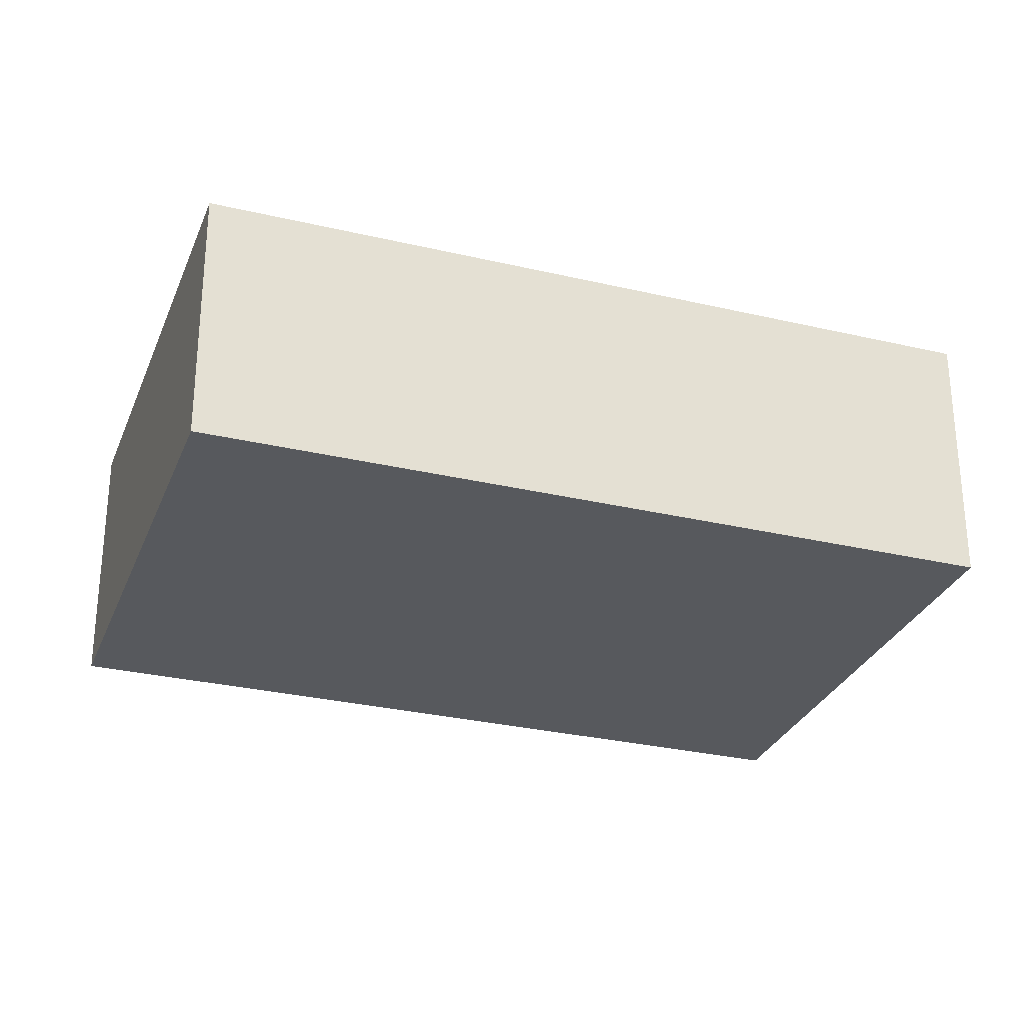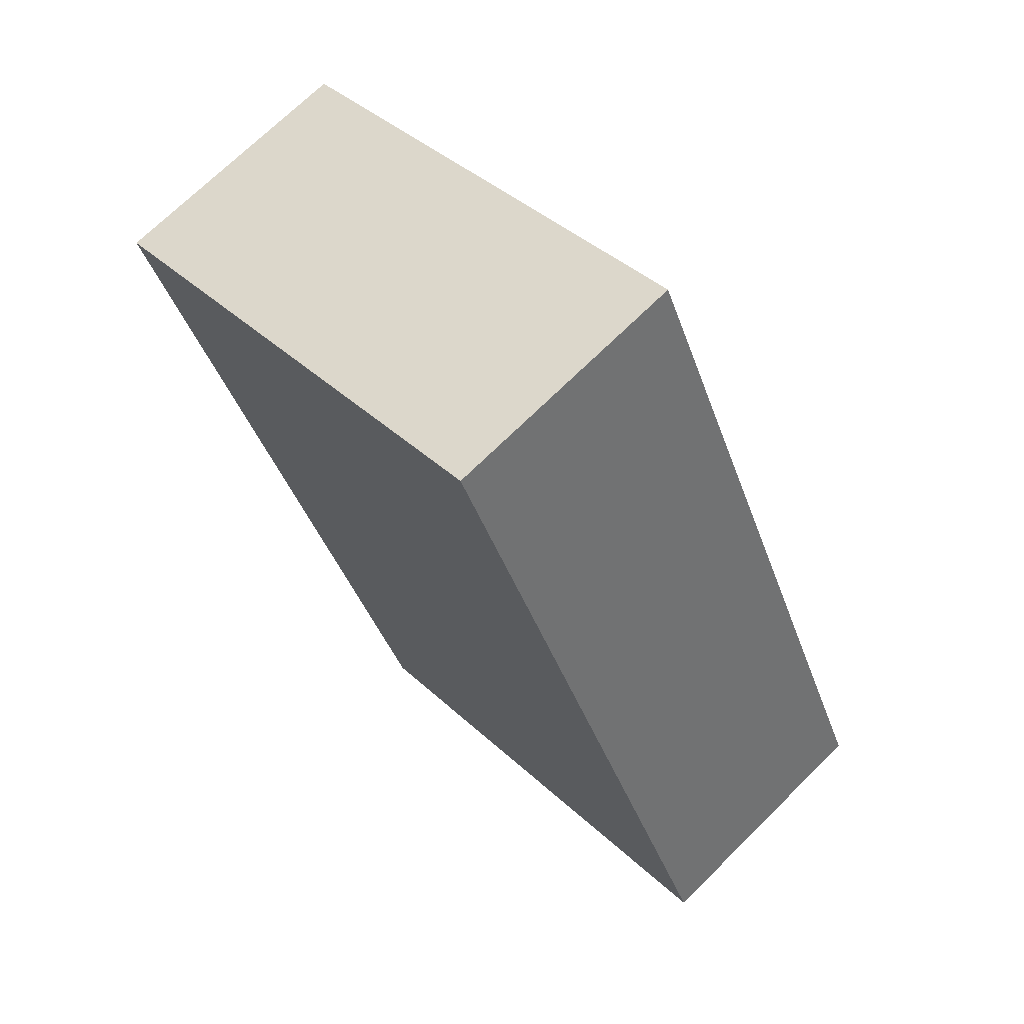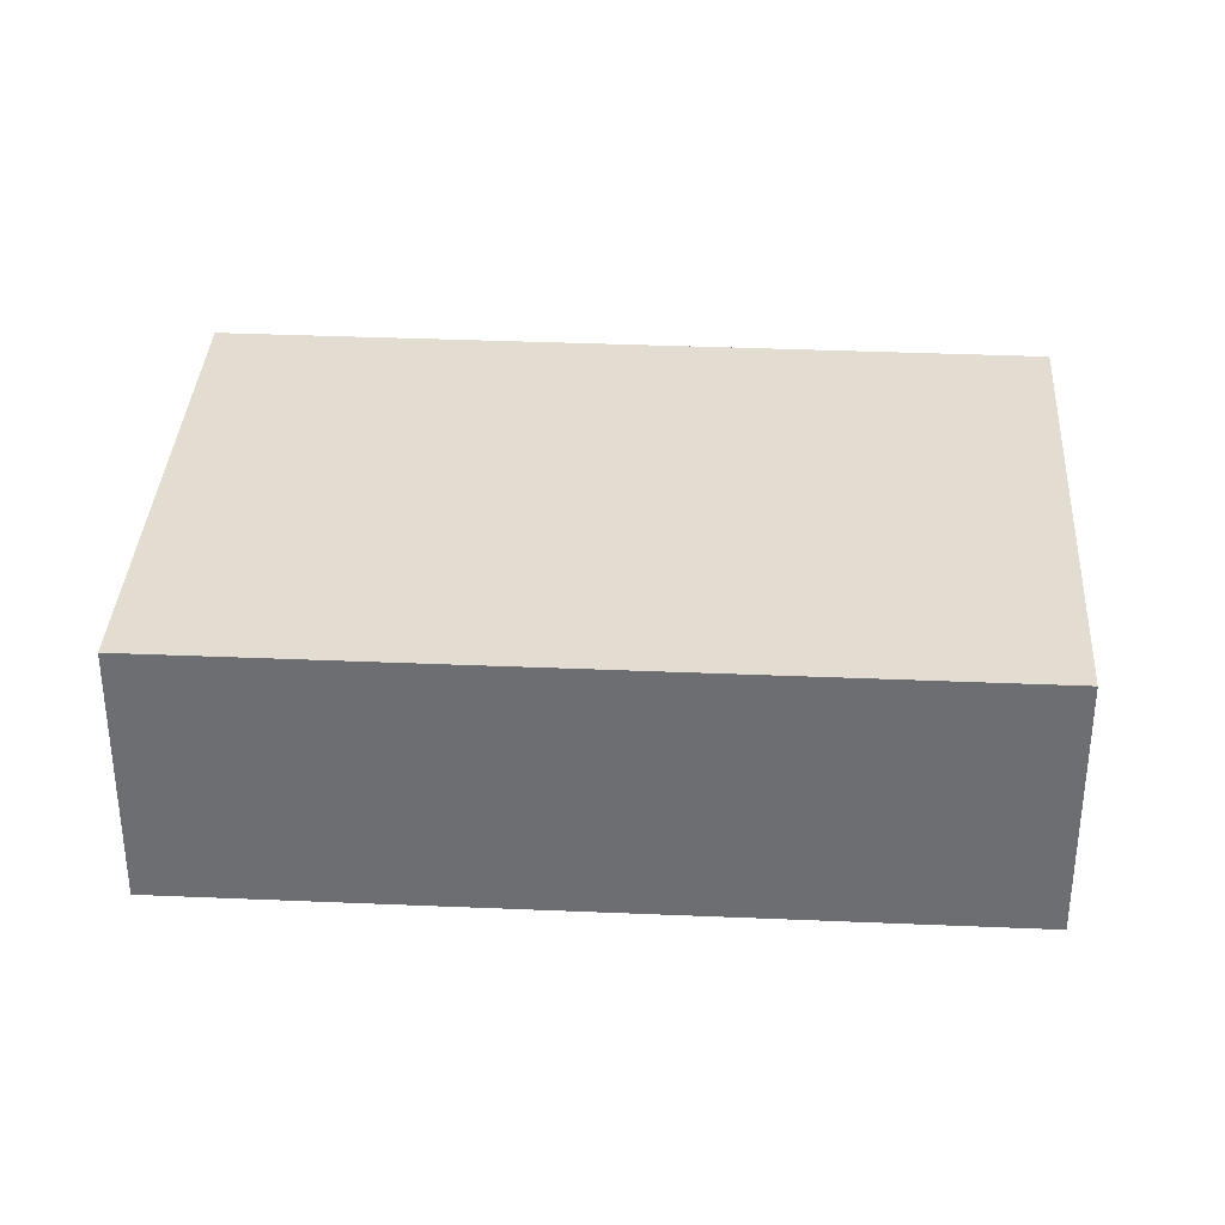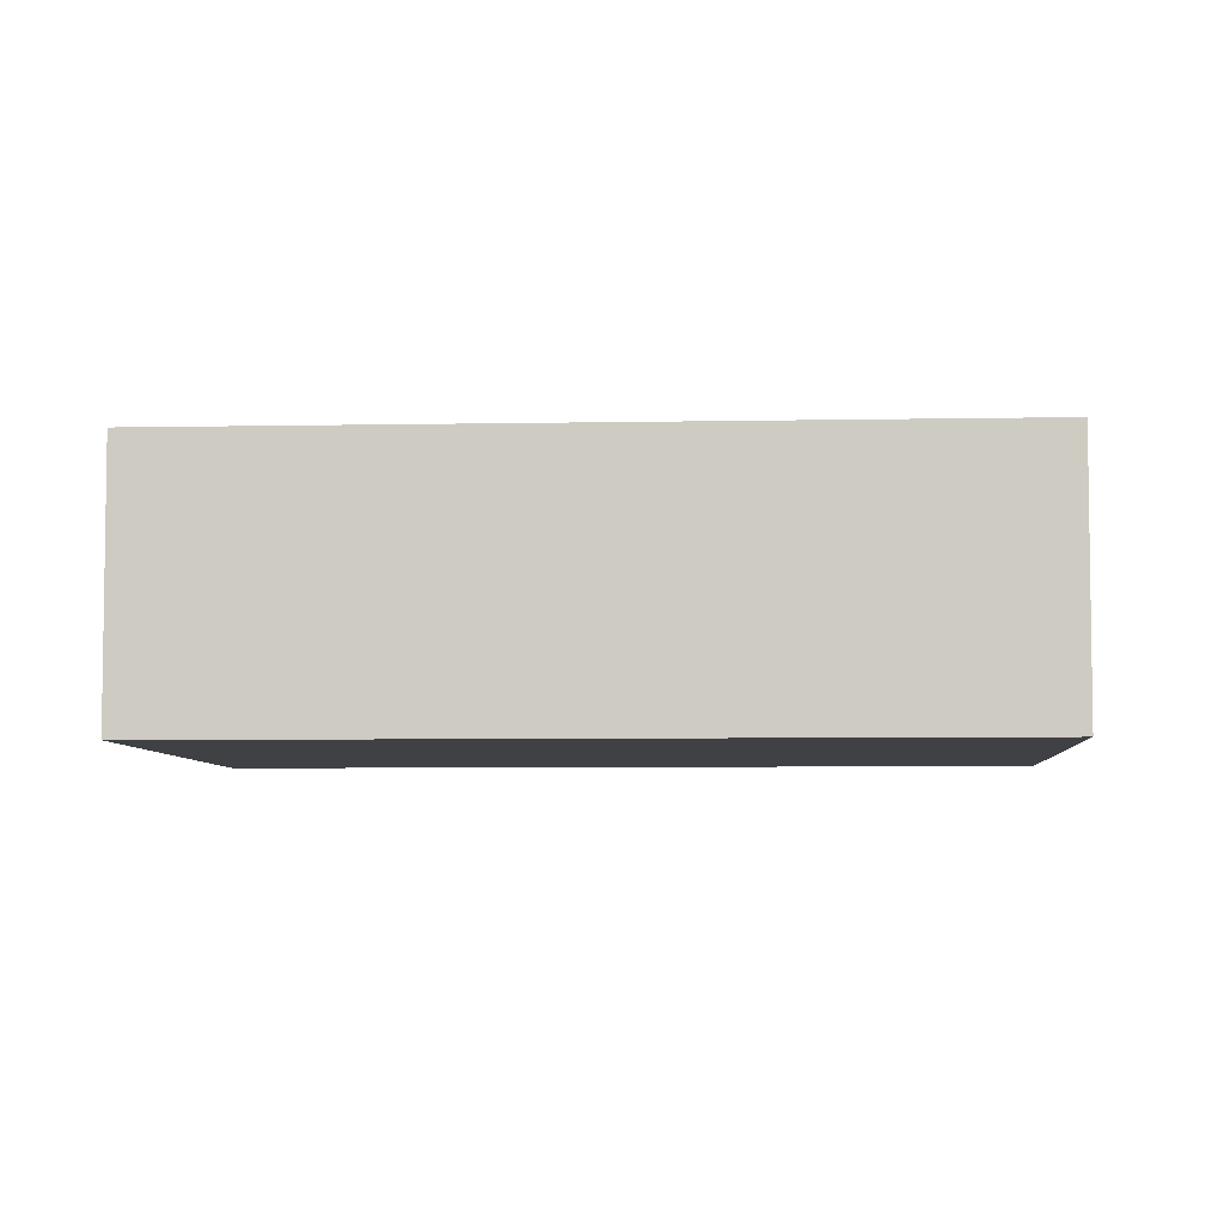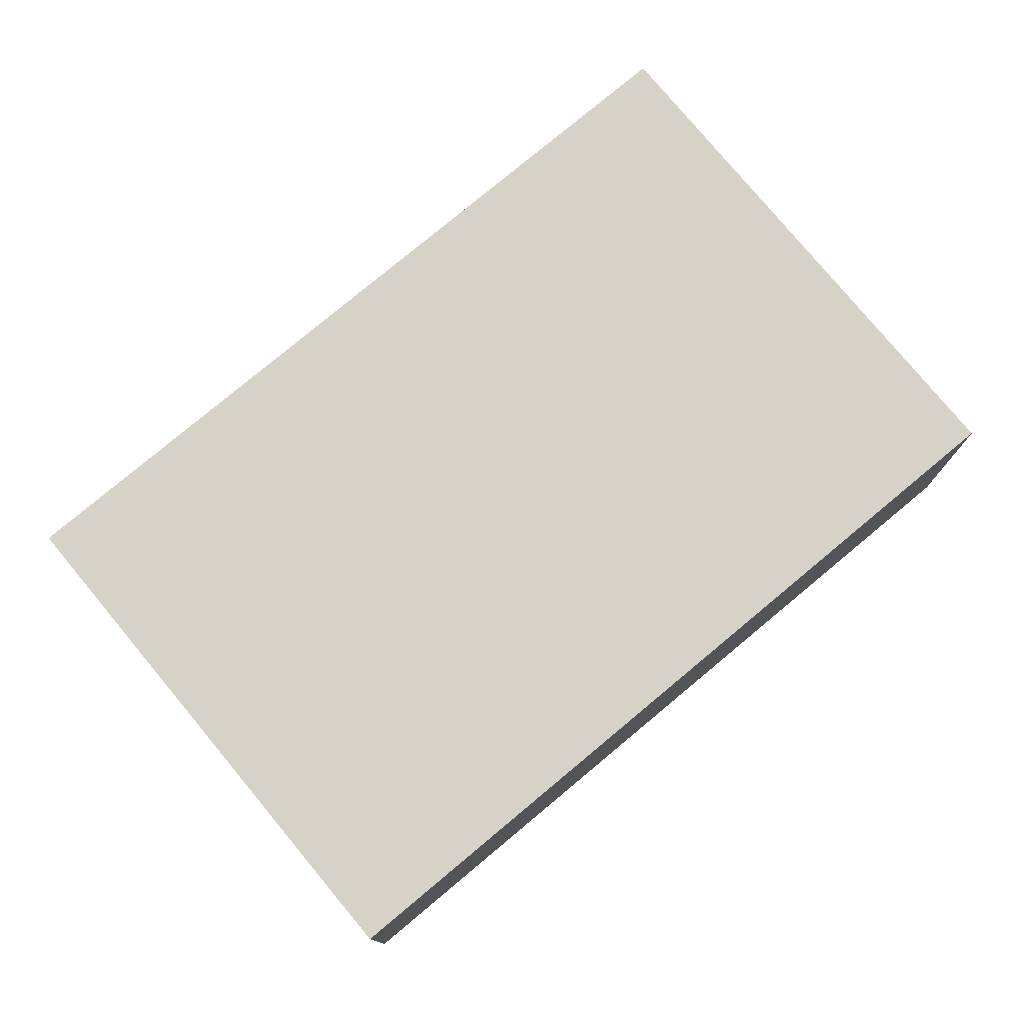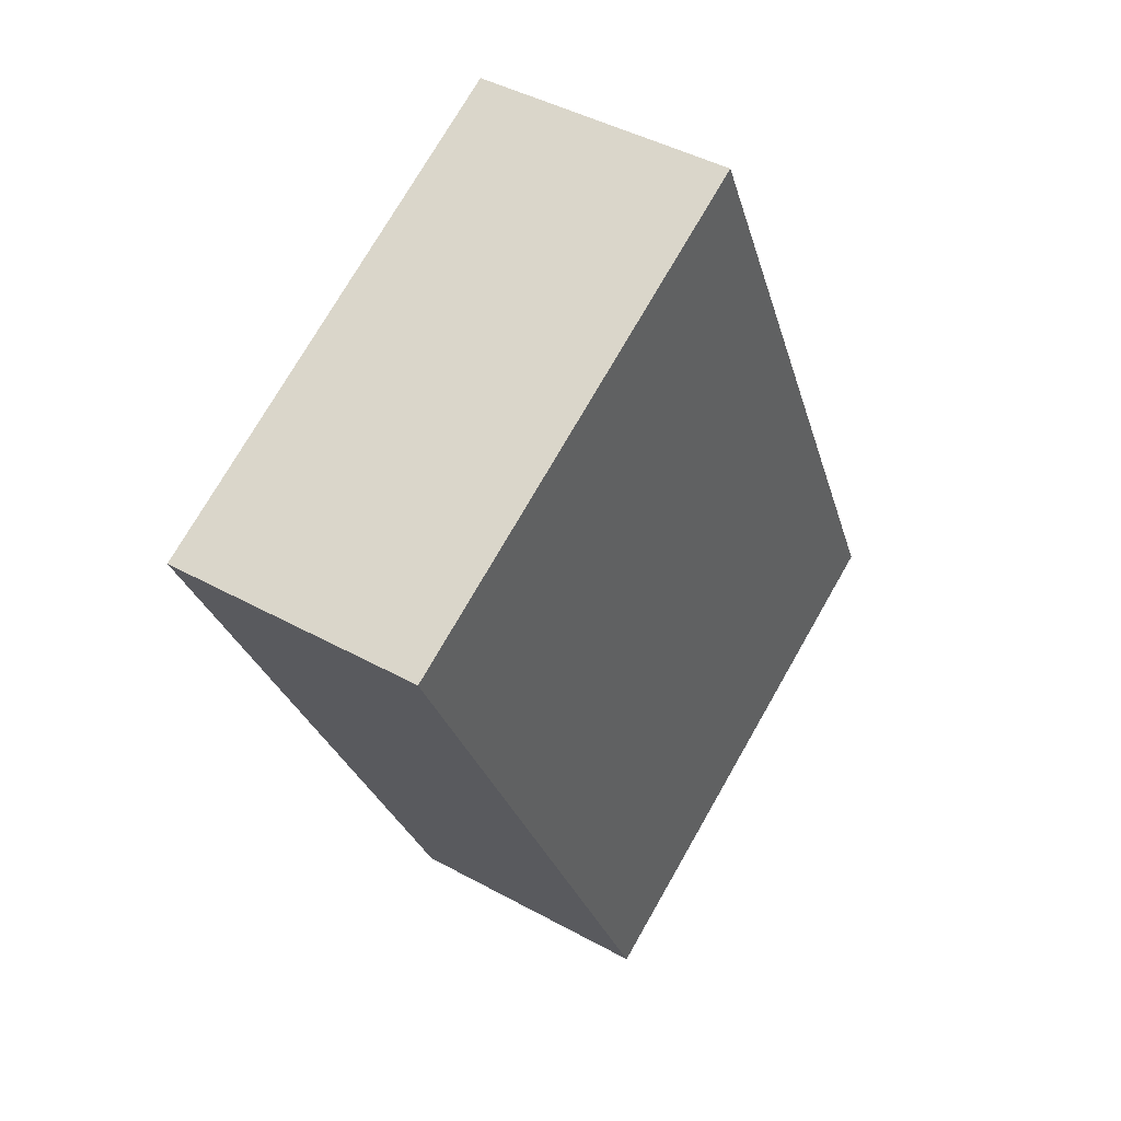
<metadata>
{"format":"obj","ext":"obj","renderer":"f3d","projection":"perspective","resolution":1024,"background":"white","views":[{"elev":-29.4,"azim":-134.3,"up":"+Y"},{"elev":70.6,"azim":45.3,"up":"+Z"},{"elev":35.3,"azim":-111.8,"up":"+Y"},{"elev":-5.8,"azim":-111.5,"up":"+Y"},{"elev":78.2,"azim":-154.9,"up":"+Y"},{"elev":43.5,"azim":-56.9,"up":"+Z"}]}
</metadata>
<code>
v  0 3.23 1.978e-16
v  10.17 3.23 -6.288
v  4.243 3.23 -9.087
v  5.924 3.23 2.774
v  4.243 5.564e-16 -9.087
v  0 0 0
v  5.924 -1.699e-16 2.774
v  10.17 3.85e-16 -6.288
g defaultobject
f 1 2 3
f 2 1 4
f 5 1 3
f 1 5 6
f 6 4 1
f 4 6 7
f 7 2 4
f 2 7 8
f 8 3 2
f 3 8 5
f 8 6 5
f 6 8 7

</code>
